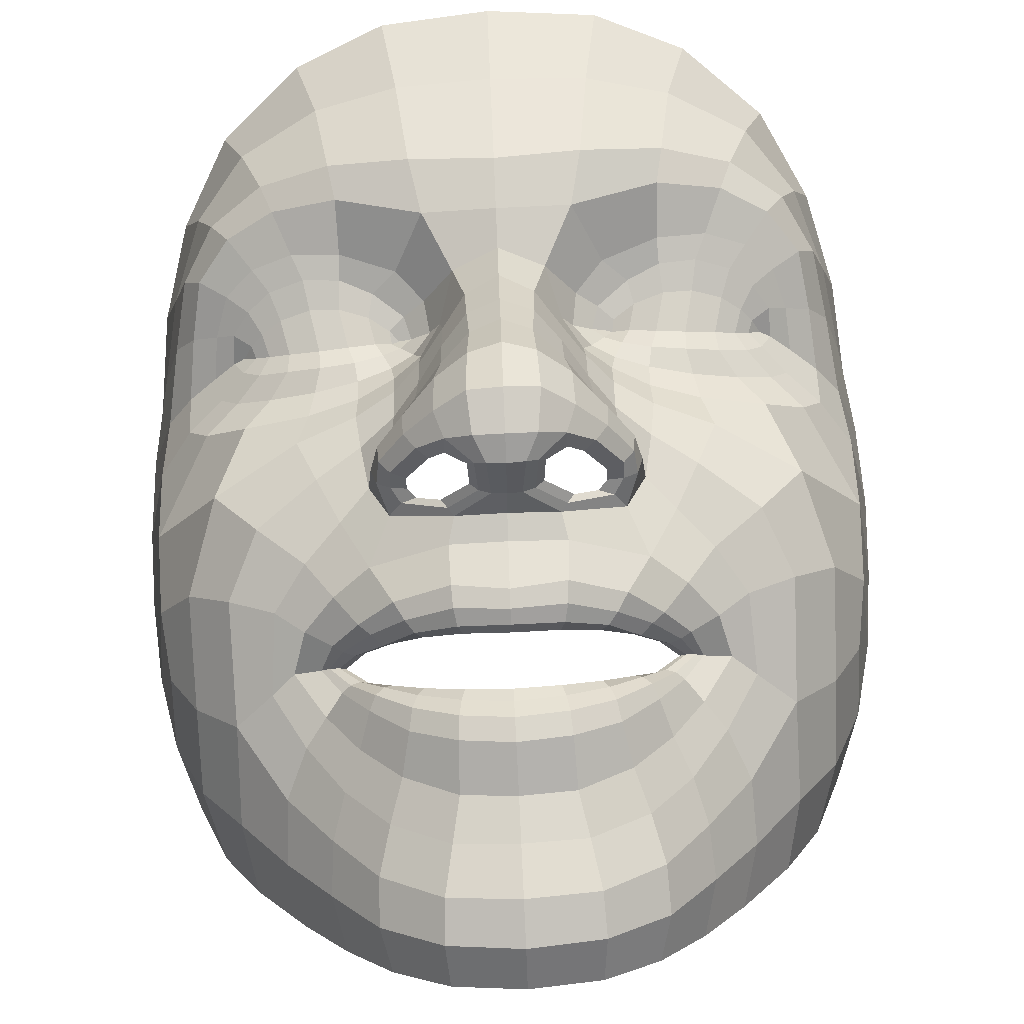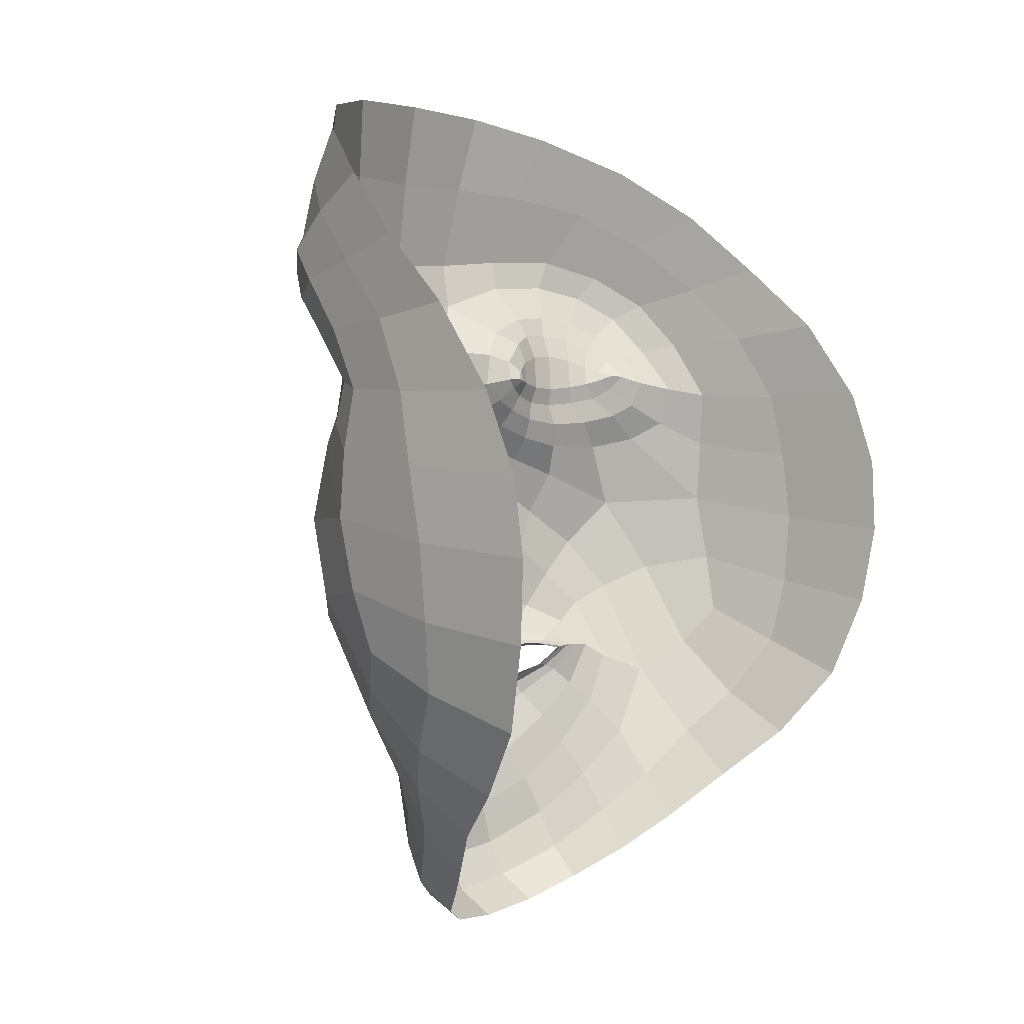
<metadata>
{"format":"obj","ext":"obj","renderer":"f3d","projection":"perspective","resolution":1024,"background":"white","views":[{"elev":64.8,"azim":-2.4,"up":"+Z"},{"elev":2.7,"azim":126.3,"up":"+Y"}]}
</metadata>
<code>
o New_Object_Mesh
v -0.3917 -30.51 2.93
v -0.3276 -13.53 20
v -0.2778 -19.08 4.867
v 4.677 7.354 12.99
v -0.3417 -7.029 22.19
v -0.2561 1.457 20.19
v 0.04259 21.4 5.349
v 40.74 22.23 -17.6
v 0.1534 35.7 1.791
v 0.1682 44.11 3.275
v 0.3059 75.68 -1.216
v -0.4019 -33.31 1.981
v -0.353 -35.15 0.2719
v -0.2989 -35.37 -2.202
v -0.3835 -43.38 -4.554
v -0.3808 -45.77 -3.532
v -0.3758 -48.77 -2.175
v -0.3466 -52.42 -2.879
v -0.2108 -58.96 -7.839
v -0.3128 -16.8 16.94
v 5.331 -15.89 8.959
v 59.25 45.02 -42.97
v 24.3 17.27 -12.05
v 29.86 16.9 -12.41
v 35.26 17.25 -13.9
v 42.84 20.18 -18.6
v 19.72 18.6 -12.64
v 32.21 31.51 -9.25
v 26.23 31.09 -9.46
v 37.81 30.68 -11.18
v 41.58 28.68 -13.61
v 46.85 16.75 -21.68
v 21.36 -67.65 -16.16
v 42.81 23.33 -19.48
v 61.23 18.55 -46.9
v 52.61 20.23 -27.22
v 29.82 -5.982 -7.366
v 8.357 -29.27 2.429
v 7.673 -34.69 -0.6672
v 17.32 -29.94 -1.448
v 22.95 -31.07 -7.03
v 14.27 -34.2 -3.558
v 19.26 -33.98 -8.588
v 28.9 -41.49 -17.93
v 4.481 -13.27 19.54
v 5.146 -6.913 21.57
v 49.79 35.51 -14.75
v 17.51 8.07 -6.102
v 19.16 -9.841 5.477
v 19.48 -6.457 3.766
v 46.81 -4.393 -14.95
v 4.913 0.8834 18.44
v 36.73 41.95 -4.671
v 44.53 39.92 -9.19
v 54.55 56.34 -31.32
v 12.17 36.84 0.1397
v 21.09 29.24 -11.27
v 33.79 -33.99 -18.54
v 54.91 -38.2 -65.23
v 15 -13.36 3.032
v 9.891 -15.72 3.393
v 29.44 -33.59 -18.66
v 26.6 -33.88 -17.28
v 47.54 44.22 -11.74
v 19.73 -11.97 2.131
v 26.16 41.37 -1.398
v 27.21 46.85 0.1617
v 32.89 72.05 -8.645
v 50.88 50.55 -20.26
v 29.39 60.14 -4.012
v 52.87 38.33 -19.44
v 55.99 41.35 -30.66
v 8.145 -32.57 1.371
v 15.63 -32.61 -2.415
v 21.09 -32.57 -7.42
v 13.64 -14.42 1.735
v 28.11 -33.64 -17.93
v 24.64 -37.76 -14.71
v 25.61 -34.11 -17.13
v 11.33 -12.45 11.28
v 18.16 -33.39 -9.438
v 13.11 -34.05 -5.824
v 7.035 -34.89 -3.074
v 8.552 -58.26 -8.376
v 8.118 -51.45 -3.53
v 7.789 -47.79 -2.99
v 7.386 -44.8 -4.472
v 6.854 -42.78 -5.395
v 18.27 -39.37 -11.35
v 19.24 -39.99 -10.41
v 20.55 -41.44 -9.718
v 21.6 -43.48 -10.89
v 26.96 -25.78 -8.248
v 60.55 -8.602 -71.71
v -0.2852 -17.9 9.133
v 21.62 -37.56 -15.06
v 23.14 -37.35 -14.53
v 7.851 -18.53 3.378
v 18.06 -15.32 -2.432
v 8.812 -17.2 3.582
v 23.7 5.114 -8.232
v 33.22 1.895 -9.991
v 20.72 -8.754 0.3137
v 46.27 65.62 -19.24
v 42.5 57.16 -11.58
v 38.72 47.28 -5.392
v 23.62 -48.1 -14.8
v 13.99 45.36 2.779
v 15.8 60.75 0.1969
v 18.05 75.1 -2.593
v 40.06 18.27 -16.32
v 52.39 12.85 -25.06
v 16.9 20.03 -13.33
v 47.3 27.14 -18.69
v 13.31 11.69 -3.789
v 15.08 -8.381 11.28
v 57.83 8.51 -31.63
v 48.88 9.493 -20.16
v 42.08 7.7 -14.99
v 31.56 7.976 -12.33
v 23.55 9.791 -10.97
v 17.59 12.27 -9.283
v 5.508 19.69 2.973
v 57.99 -3.256 -30.79
v 51.47 28.26 -21.16
v 2.616 -16.44 16.62
v 17.34 2.373 -3.681
v 62.19 18.7 -65.6
v 13.22 15.39 -8.219
v 21.44 -8.843 -5.798
v 44.6 23.07 -20.6
v 15.35 -4.18 9.18
v 58.65 -23.05 -69.9
v 17.13 22.09 -14.69
v 10.11 -1.132 14.95
v 44.61 -51.37 -37.04
v 42.97 -59.31 -46.89
v 61.58 -6.646 -51.2
v 51.7 -43.46 -43.1
v 58.67 30.77 -40.3
v 21.78 -74.43 -19.47
v 2.048 -17.62 8.766
v 22.78 -1.484 -5.987
v 56.8 18.95 -32.95
v 34.93 20.7 -14.23
v 30 20.25 -12.86
v 26.04 -38.56 -15.71
v 57.75 -15.7 -33.41
v 11.33 -83.47 -20.81
v 27.65 -74.07 -32.43
v 34.64 -67.79 -39
v 0.2055 60.45 1.429
v -0.01413 -84.8 -19.28
v 25.31 20.52 -12.69
v 20.99 21.25 -13.45
v 18.35 21.68 -14.64
v 55.04 29.57 -26.8
v 21.99 25.48 -12.41
v 26.72 26.72 -11.24
v 31.42 27.01 -11.43
v 36.26 26.3 -12.88
v 39.44 25.03 -14.8
v 61.57 33.23 -55.51
v 38.34 21.43 -16.04
v -0.2832 -22.84 2.93
v 21.18 -23.17 -3.703
v 14.97 -12.75 5.31
v 8.72 -22.7 2.334
v 0.1414 28.65 1.406
v 36.68 -59.94 -32.16
v 29.41 -67.16 -26.25
v 11.85 -79.29 -13.77
v 49.46 -50.3 -56.44
v 18.65 23.51 -13.74
v 9.314 10.03 4.313
v -0.09756 -80.67 -12.51
v 20.19 -79.63 -25.44
v 60.05 -20.08 -51.13
v 13.06 -41.3 -8.026
v 14.04 -42.71 -7.083
v 14.88 -45.07 -6.204
v 15.52 -48.32 -7.106
v 17.11 -54.08 -11.14
v 23.89 -33.59 -13.25
v 25.68 -32.86 -13.32
v 27.3 -31.87 -13.14
v 31.82 -29.1 -13.59
v 51.56 -18.11 -21.99
v 9.288 16.01 -0.841
v 12.63 26.71 -10.37
v 16.15 25.42 -12.64
v 22.39 -33.01 -13.71
v 51.36 -33.51 -31.89
v 7.569 27.4 -2.65
v 19.4 -60.43 -13.87
v -0.1393 8.253 14.96
v 5.13 13.18 8.537
v -0.0647 14.49 9.914
v 13.68 0.902 4.024
v -0.1635 -74.22 -9.167
v -0.1883 -66.05 -8.517
v 10.02 -65.2 -9.809
v 32.44 -45.15 -20.81
v 26.09 -13.44 -7.774
v 26.41 -53.66 -17.88
v 39.43 -12.65 -10.32
v 31.73 -19.1 -10.1
v 44.33 -22.06 -16.16
v 11.48 -73.02 -10.63
v 17.48 -2.055 -0.2755
v 36.03 -51.58 -25.82
v 28.59 -59.94 -21.88
v 37.69 -36.36 -20.51
v 56.27 -26.45 -36.19
v 44.02 -39.25 -25.58
v 57.12 -32.47 -49.59
v 36.74 -25.42 -13.99
v 13.19 6.189 -0.03438
v 13.16 -11.37 12.48
v 17.43 -12.02 6.039
v 10.26 -7.518 16.74
v 17.06 31.49 -8.496
v 26.04 34.66 -7.291
v 33.91 35.36 -7.643
v 40.5 34.44 -10.06
v 45.15 31.82 -13.75
v 47.97 21.71 -22.98
v 62.02 6.022 -49.35
v 43.87 14.55 -18.86
v 38.08 13.03 -15.53
v 30.74 12.72 -13.23
v 23.72 13.74 -12.14
v 18.31 15.55 -11.82
v 14.67 17.53 -11.35
v 61.41 5.051 -70.53
v 17.48 -13.17 3.086
v 9.293 4.654 8.821
v 8.691 -12.17 16.87
v 5.54 -15.19 14.32
v 8.835 -13.03 14.05
v 16.07 -14.85 0.963
v 4.456 -15.92 15.85
v 3.996 -17.02 8.856
v 15.08 21.84 -13.76
v 11.85 20.77 -10.31
v 9.975 19.99 -6.26
v 41.35 24.06 -16.83
v 44.34 26.41 -17.07
v -4.933 7.307 12.83
v -39.56 21.43 -18.72
v -5.759 -15.95 8.836
v -57.31 44.42 -45
v -23.29 16.7 -12.76
v -28.84 16.28 -13.27
v -34.19 16.67 -14.92
v -41.61 19.43 -19.81
v -18.73 18.13 -13.23
v -31.3 30.78 -10.19
v -25.35 30.48 -10.17
v -36.86 29.9 -12.26
v -40.51 27.82 -14.82
v -45.56 16.16 -22.99
v -21.24 -67.63 -16.73
v -41.6 22.51 -20.69
v -59.37 18.02 -48.9
v -51.2 19.59 -28.75
v -29.35 -6.104 -8.092
v -9.023 -29.25 2.196
v -8.3 -34.65 -0.8673
v -17.78 -29.86 -1.895
v -23.29 -30.91 -7.625
v -14.75 -34.12 -3.975
v -19.61 -33.83 -9.111
v -28.89 -41.39 -18.67
v -5.139 -13.32 19.43
v -5.755 -6.967 21.46
v -48.6 34.58 -16.2
v -16.97 7.912 -6.573
v -19.25 -9.834 4.982
v -19.43 -6.457 3.261
v -45.91 -4.649 -16.17
v -5.393 0.8444 18.29
v -35.9 41.03 -5.626
v -43.5 39 -10.37
v -52.86 55.69 -33.07
v -11.71 36.49 -0.1358
v -20.15 28.77 -11.89
v -33.75 -33.84 -19.4
v -53 -38.4 -67.13
v -15.15 -13.4 2.667
v -10.14 -15.72 3.212
v -29.57 -33.35 -19.42
v -26.72 -33.65 -17.98
v -46.41 43.23 -13.08
v -19.72 -11.94 1.668
v -25.5 40.66 -2.005
v -26.54 46.14 -0.4874
v -31.92 71.58 -9.593
v -49.48 49.79 -21.82
v -28.61 59.58 -4.746
v -51.55 37.47 -21.01
v -54.35 40.58 -32.45
v -8.849 -32.57 1.171
v -16.14 -32.49 -2.825
v -21.45 -32.45 -8.011
v -13.76 -14.41 1.468
v -28.25 -33.42 -18.66
v -24.93 -37.59 -15.34
v -25.71 -33.9 -17.82
v -11.64 -12.58 10.93
v -18.42 -33.26 -9.926
v -13.53 -33.96 -6.163
v -7.548 -34.82 -3.273
v -8.888 -58.22 -8.553
v -8.726 -51.44 -3.77
v -8.5 -47.77 -3.233
v -8.094 -44.76 -4.711
v -7.532 -42.75 -5.674
v -18.65 -39.26 -11.81
v -19.66 -39.87 -10.93
v -20.98 -41.35 -10.2
v -21.97 -43.38 -11.42
v -27.03 -25.68 -8.923
v -58.35 -9.025 -73.77
v -21.85 -37.42 -15.64
v -23.42 -37.2 -15.13
v -8.205 -18.5 3.218
v -18.03 -15.24 -2.806
v -9.115 -17.2 3.405
v -23.09 4.929 -8.835
v -32.52 1.663 -10.83
v -20.62 -8.749 -0.1923
v -44.95 64.98 -20.67
v -41.37 56.4 -12.8
v -37.84 46.39 -6.414
v -23.7 -48.03 -15.42
v -13.54 44.97 2.456
v -15.22 60.49 -0.2078
v -17.32 74.84 -3.072
v -38.91 17.59 -17.47
v -51.06 12.34 -26.57
v -15.93 19.63 -13.85
v -46.07 26.32 -20.04
v -12.87 11.56 -4.191
v -15.31 -8.435 10.89
v -56.35 8.046 -33.41
v -47.71 9.045 -21.5
v -41.1 7.341 -16.17
v -30.74 7.667 -13.18
v -22.79 9.486 -11.62
v -16.89 12.02 -9.76
v -5.335 19.62 2.849
v -56.61 -3.592 -32.49
v -50.16 27.5 -22.69
v -3.227 -16.49 16.53
v -17 2.281 -4.145
v -59.91 18.19 -67.79
v -12.62 15.17 -8.588
v -21.2 -8.8 -6.304
v -43.35 22.22 -21.88
v -15.44 -4.234 8.77
v -56.55 -23.39 -71.94
v -16.11 21.66 -15.19
v -10.4 -1.16 14.65
v -43.56 -51.46 -38.33
v -41.68 -59.34 -48.29
v -59.76 -7.033 -53.16
v -50.38 -43.64 -44.61
v -56.92 30.15 -42.23
v -21.52 -74.37 -20.11
v -2.617 -17.61 8.714
v -22.34 -1.576 -6.548
v -55.29 18.36 -34.63
v -33.83 19.99 -15.21
v -28.95 19.58 -13.78
v -26.29 -38.42 -16.37
v -56.39 -15.96 -35.05
v -11.2 -83.41 -21.18
v -26.95 -73.99 -33.33
v -33.67 -67.77 -40.12
v -24.29 19.88 -13.39
v -19.94 20.7 -14.11
v -17.31 21.19 -15.18
v -53.6 28.87 -28.48
v -20.92 25 -13
v -25.65 26.14 -11.98
v -30.37 26.37 -12.31
v -35.18 25.56 -13.9
v -38.32 24.22 -15.92
v -59.41 32.68 -57.66
v -37.19 20.71 -17.11
v -21.28 -23.03 -4.222
v -15.16 -12.8 4.947
v -9.189 -22.66 2.121
v -35.93 -59.95 -33.2
v -28.9 -67.06 -27.09
v -11.87 -79.26 -14.06
v -47.79 -50.44 -58.09
v -17.61 23.08 -14.29
v -9.216 9.967 4.058
v -19.85 -79.54 -26.08
v -58.34 -20.39 -52.99
v -13.62 -41.23 -8.431
v -14.61 -42.66 -7.492
v -15.43 -44.99 -6.601
v -16.03 -48.33 -7.518
v -17.31 -54.01 -11.57
v -24.12 -33.39 -13.84
v -25.94 -32.65 -13.99
v -27.54 -31.66 -13.87
v -31.81 -28.98 -14.38
v -50.55 -18.33 -23.31
v -8.968 15.89 -1.069
v -11.87 26.41 -10.69
v -15.23 25.02 -13.11
v -22.56 -32.82 -14.32
v -50.28 -33.66 -33.27
v -7.129 27.25 -2.827
v -19.37 -60.38 -14.34
v -5.182 13.12 8.383
v -13.59 0.8413 3.661
v -10.2 -65.15 -10.12
v -32.14 -45.14 -21.65
v -25.79 -13.42 -8.385
v -26.2 -53.6 -18.51
v -38.86 -12.8 -11.22
v -31.46 -19.11 -10.84
v -43.7 -22.21 -17.17
v -11.59 -72.99 -10.97
v -17.28 -2.093 -0.7207
v -35.49 -51.6 -26.79
v -28.3 -59.88 -22.6
v -37.32 -36.35 -21.46
v -54.93 -26.69 -37.79
v -43.28 -39.33 -26.74
v -55.54 -32.78 -51.38
v -36.44 -25.41 -14.84
v -12.96 6.102 -0.4093
v -13.45 -11.45 12.14
v -17.56 -12.06 5.621
v -10.72 -7.607 16.47
v -16.31 31.07 -8.948
v -25.26 34.01 -7.938
v -33.06 34.58 -8.522
v -39.58 33.59 -11.17
v -44.06 30.95 -15.03
v -46.66 20.96 -24.4
v -60.13 5.543 -51.38
v -42.68 13.98 -20.15
v -37.03 12.55 -16.58
v -29.78 12.26 -14.08
v -22.82 13.32 -12.79
v -17.44 15.2 -12.29
v -13.84 17.23 -11.73
v -59.13 4.627 -72.72
v -17.56 -13.16 2.672
v -9.385 4.565 8.507
v -9.201 -12.27 16.63
v -6.024 -15.28 14.19
v -9.226 -13.14 13.79
v -16.13 -14.79 0.6117
v -5.001 -15.98 15.72
v -4.462 -17.03 8.776
v -14.13 21.46 -14.23
v -11.08 20.51 -10.67
v -9.422 19.81 -6.499
v -40.19 23.24 -17.99
v -43.18 25.56 -18.32
f 172 176 153 149
f 200 176 172 209
f 200 209 202 201
f 201 202 84 19
f 19 84 85 18
f 18 85 86 17
f 17 86 87 16
f 15 16 87 88
f 73 38 1 12
f 165 1 38 168
f 165 168 98 3
f 3 98 142 95
f 126 20 95 142
f 45 2 20 126
f 46 5 2 45
f 6 5 46 52
f 6 52 4 196
f 198 196 4 197
f 123 7 198 197
f 194 169 7 123
f 194 56 9 169
f 108 10 9 56
f 109 152 10 108
f 110 11 152 109
f 11 339 338 152
f 338 337 10 152
f 337 286 9 10
f 418 169 9 286
f 418 352 7 169
f 352 420 198 7
f 249 196 198 420
f 249 282 6 196
f 276 5 6 282
f 276 275 2 5
f 275 355 20 2
f 371 95 20 355
f 327 3 95 371
f 394 165 3 327
f 268 1 165 394
f 303 12 1 268
f 317 16 15 318
f 317 316 17 16
f 316 315 18 17
f 314 19 18 315
f 422 201 19 314
f 429 200 201 422
f 397 176 200 429
f 378 153 176 397
f 68 110 109 70
f 104 68 70 105
f 55 104 105 69
f 22 55 69 72
f 163 22 72 140
f 128 163 140 35
f 228 235 128 35
f 235 228 138 94
f 94 138 178 133
f 59 133 178 216
f 173 59 216 139
f 137 173 139 136
f 137 136 170 151
f 151 170 171 150
f 150 171 141 177
f 149 177 141 172
f 339 298 300 338
f 298 333 334 300
f 333 285 299 334
f 300 297 337 338
f 297 296 286 337
f 297 335 283 296
f 334 335 297 300
f 285 252 302 299
f 252 390 369 302
f 390 357 265 369
f 455 448 265 357
f 455 324 367 448
f 367 324 362 402
f 362 289 436 402
f 289 398 368 436
f 398 366 365 368
f 365 366 380 395
f 395 380 379 396
f 396 379 401 370
f 378 397 370 401
f 263 370 397 429
f 263 432 396 370
f 432 431 395 396
f 431 435 365 395
f 435 417 368 365
f 417 434 436 368
f 434 377 402 436
f 377 353 367 402
f 346 448 367 353
f 346 373 265 448
f 384 369 265 373
f 301 302 369 384
f 294 299 302 301
f 299 294 335 334
f 284 283 335 294
f 277 284 294 301
f 354 277 301 384
f 266 354 384 373
f 341 266 373 346
f 419 263 429 422
f 419 425 432 263
f 425 423 431 432
f 423 433 435 431
f 347 341 346 353
f 353 281 348 347
f 348 281 331 349
f 331 330 350 349
f 330 278 351 350
f 278 344 358 351
f 413 466 358 344
f 418 466 413 352
f 266 341 262 447
f 262 341 347 449
f 450 449 347 348
f 450 348 349 451
f 452 451 349 350
f 254 253 381 375
f 452 253 254 451
f 255 450 451 254
f 340 449 450 255
f 256 262 449 340
f 343 354 266 447
f 446 277 354 343
f 445 284 277 446
f 444 283 284 445
f 443 296 283 444
f 442 286 296 443
f 442 414 418 286
f 465 466 418 414
f 454 358 466 465
f 454 453 351 358
f 351 453 452 350
f 255 254 375 374
f 374 391 340 255
f 257 253 452 453
f 342 257 453 454
f 464 342 454 465
f 415 464 465 414
f 287 415 414 442
f 259 287 442 443
f 258 259 443 444
f 260 258 444 445
f 261 260 445 446
f 468 261 446 343
f 360 468 343 447
f 447 262 256 360
f 391 250 256 340
f 264 360 256 250
f 467 468 360 264
f 261 468 467 389
f 388 260 261 389
f 387 258 260 388
f 386 259 258 387
f 385 287 259 386
f 399 415 287 385
f 363 464 415 399
f 383 342 464 363
f 382 257 342 383
f 253 257 382 381
f 67 70 109 108
f 67 106 105 70
f 106 64 69 105
f 64 71 72 69
f 71 157 140 72
f 157 144 35 140
f 117 228 35 144
f 124 138 228 117
f 148 178 138 124
f 214 216 178 148
f 193 139 216 214
f 215 136 139 193
f 211 170 136 215
f 212 171 170 211
f 33 141 171 212
f 172 141 33 209
f 194 123 189 246
f 56 194 190 222
f 245 190 194 246
f 66 67 108 56
f 66 53 106 67
f 53 54 64 106
f 54 47 71 64
f 47 125 157 71
f 125 36 144 157
f 36 112 117 144
f 53 66 223 224
f 56 222 223 66
f 224 225 54 53
f 225 226 47 54
f 114 227 36 125
f 227 32 112 36
f 118 112 32 229
f 119 118 229 230
f 120 119 230 231
f 121 120 231 232
f 122 121 232 233
f 129 122 233 234
f 246 129 234 245
f 115 129 246 189
f 48 122 129 115
f 101 121 122 48
f 102 120 121 101
f 190 245 244 191
f 113 244 245 234
f 113 234 233 27
f 23 232 231 24
f 24 231 230 25
f 25 230 229 111
f 111 229 32 26
f 131 26 32 227
f 248 131 227 114
f 248 114 226 31
f 30 31 226 225
f 28 30 225 224
f 29 28 224 223
f 29 223 222 57
f 222 190 191 57
f 191 244 134 174
f 134 244 113 156
f 232 23 27 233
f 156 113 27 155
f 154 155 27 23
f 154 23 24 146
f 146 24 25 145
f 145 25 111 164
f 164 111 26 8
f 8 26 131 34
f 34 131 248 247
f 247 248 31 162
f 162 31 30 161
f 161 30 28 160
f 160 28 29 159
f 159 29 57 158
f 57 191 174 158
f 175 189 123 197
f 175 218 115 189
f 218 127 48 115
f 127 143 101 48
f 143 37 102 101
f 413 400 420 352
f 400 413 344 438
f 356 438 344 278
f 372 356 278 330
f 267 372 330 331
f 412 281 353 377
f 434 417 412 377
f 428 412 417 435
f 426 281 412 428
f 281 426 267 331
f 428 435 433 437
f 437 427 426 428
f 427 424 267 426
f 359 372 267 424
f 430 356 372 359
f 421 438 356 430
f 457 400 438 421
f 420 400 457 249
f 175 197 4 237
f 237 199 218 175
f 199 210 127 218
f 210 130 143 127
f 130 204 37 143
f 51 119 120 102
f 117 112 118 124
f 118 119 51 124
f 51 188 148 124
f 148 188 193 214
f 188 208 215 193
f 206 208 188 51
f 102 37 206 51
f 206 37 204 207
f 217 208 206 207
f 213 215 208 217
f 213 203 211 215
f 203 205 212 211
f 205 195 33 212
f 209 33 195 202
f 166 168 38 40
f 166 40 41 93
f 213 217 187 58
f 58 44 203 213
f 44 107 205 203
f 107 183 195 205
f 202 195 183 84
f 182 85 84 183
f 92 182 183 107
f 147 92 107 44
f 62 147 44 58
f 186 62 58 187
f 93 41 186 187
f 217 207 93 187
f 204 166 93 207
f 40 38 73 74
f 75 41 40 74
f 185 186 41 75
f 77 62 186 185
f 78 147 62 77
f 91 92 147 78
f 181 182 92 91
f 85 182 181 86
f 407 419 422 314
f 407 336 425 419
f 336 274 423 425
f 274 288 433 423
f 288 411 437 433
f 411 323 427 437
f 323 392 424 427
f 394 392 270 268
f 271 270 392 323
f 410 271 323 411
f 292 410 411 288
f 376 292 288 274
f 322 376 274 336
f 406 322 336 407
f 314 315 406 407
f 270 304 303 268
f 304 270 271 305
f 305 271 410 409
f 409 410 292 307
f 307 292 376 308
f 308 376 322 321
f 321 322 406 405
f 315 316 405 406
f 404 405 316 317
f 39 73 12 13
f 39 42 74 73
f 42 39 83 82
f 14 83 39 13
f 12 303 269 13
f 13 269 313 14
f 269 272 312 313
f 303 304 272 269
f 409 307 293 408
f 312 272 273 311
f 305 273 272 304
f 305 409 408 273
f 416 408 293 309
f 311 273 408 416
f 293 307 308 326
f 326 325 309 293
f 326 320 319 325
f 404 403 319 320
f 317 318 403 404
f 321 405 404 320
f 308 321 320 326
f 181 180 87 86
f 90 180 181 91
f 179 88 87 180
f 179 180 90 89
f 90 97 96 89
f 78 97 90 91
f 96 97 63 79
f 78 77 63 97
f 184 63 77 185
f 184 192 79 63
f 184 43 81 192
f 42 82 81 43
f 75 74 42 43
f 185 75 43 184
f 457 364 282 249
f 364 441 276 282
f 441 458 275 276
f 458 462 355 275
f 462 463 371 355
f 463 329 327 371
f 328 392 394 327
f 424 392 328 359
f 328 327 329 461
f 361 364 457 421
f 280 361 421 430
f 332 280 430 359
f 295 332 359 328
f 295 328 461 456
f 279 280 332 295
f 345 361 280 279
f 364 361 345 441
f 279 295 456 440
f 440 439 345 279
f 441 345 439 458
f 291 329 463 251
f 291 306 461 329
f 306 290 456 461
f 290 393 440 456
f 393 310 439 440
f 310 460 458 439
f 460 459 462 458
f 462 459 251 463
f 135 237 4 52
f 135 52 46 221
f 238 221 46 45
f 242 238 45 126
f 242 126 142 243
f 243 142 98 100
f 99 98 168 166
f 204 130 99 166
f 99 130 103 65
f 50 103 130 210
f 135 132 199 237
f 199 132 50 210
f 132 135 221 116
f 116 49 50 132
f 103 50 49 65
f 99 241 100 98
f 241 99 65 236
f 220 236 65 49
f 219 220 49 116
f 221 238 219 116
f 238 242 239 240
f 239 242 243 21
f 21 243 100 61
f 61 100 241 76
f 76 241 236 60
f 60 236 220 167
f 167 220 219 80
f 219 238 240 80
f 125 47 226 114
f 264 250 467
f 391 389 467 250
f 391 374 388 389
f 374 375 387 388
f 375 381 386 387
f 385 386 381 382
f 399 385 382 383
f 363 399 383
f 134 156 174
f 155 158 174 156
f 154 159 158 155
f 146 160 159 154
f 145 161 160 146
f 164 162 161 145
f 8 247 162 164
f 34 247 8

</code>
